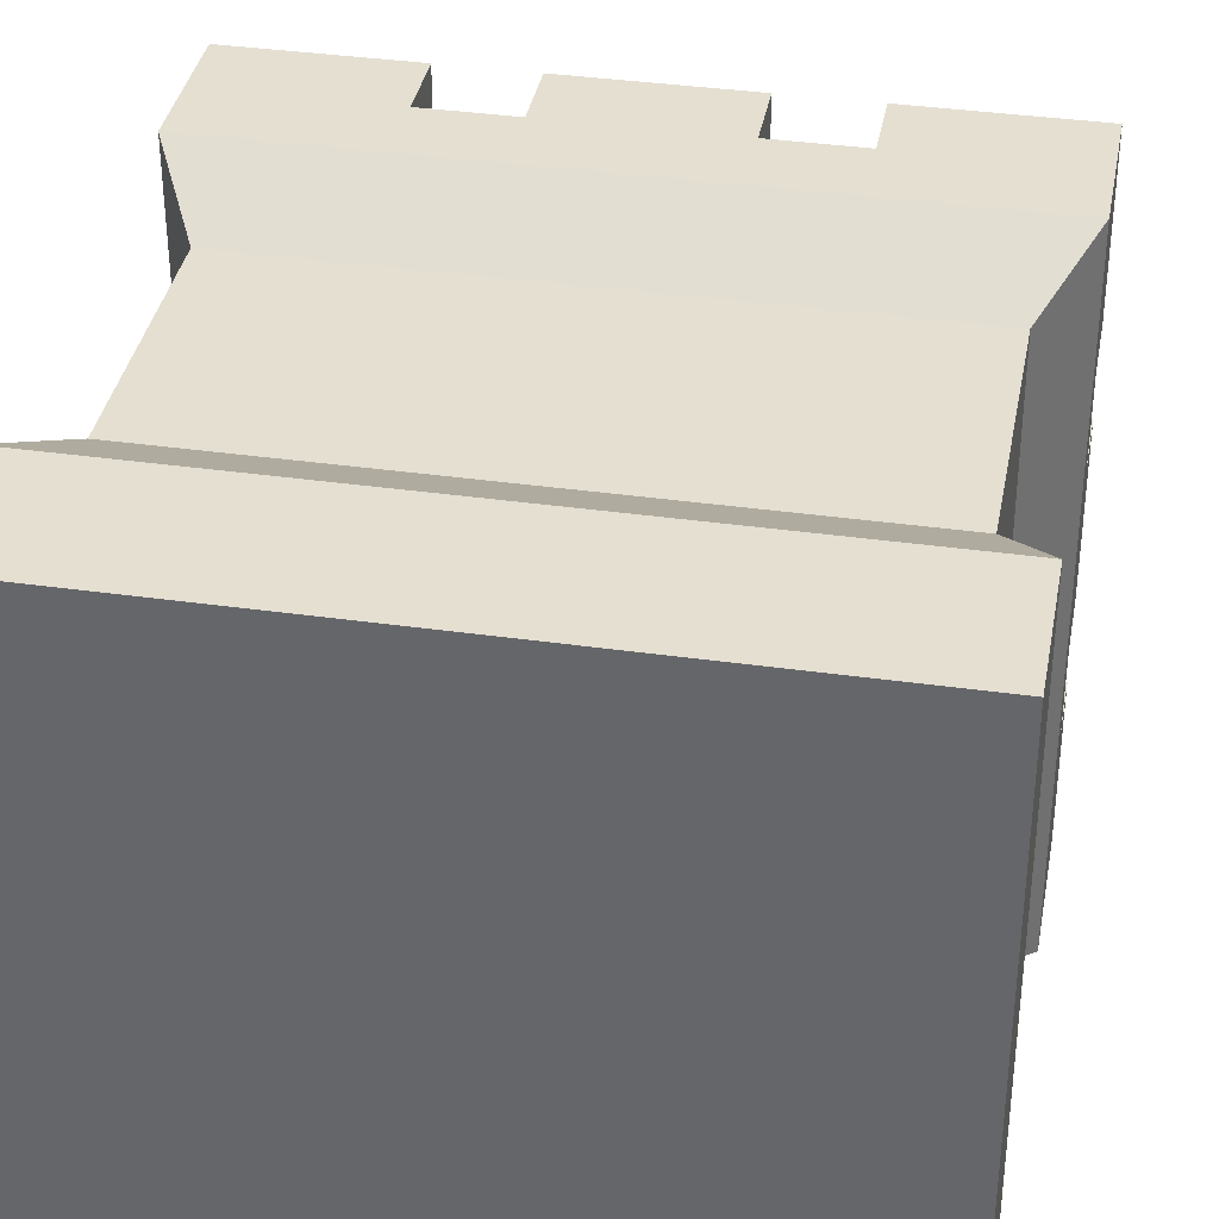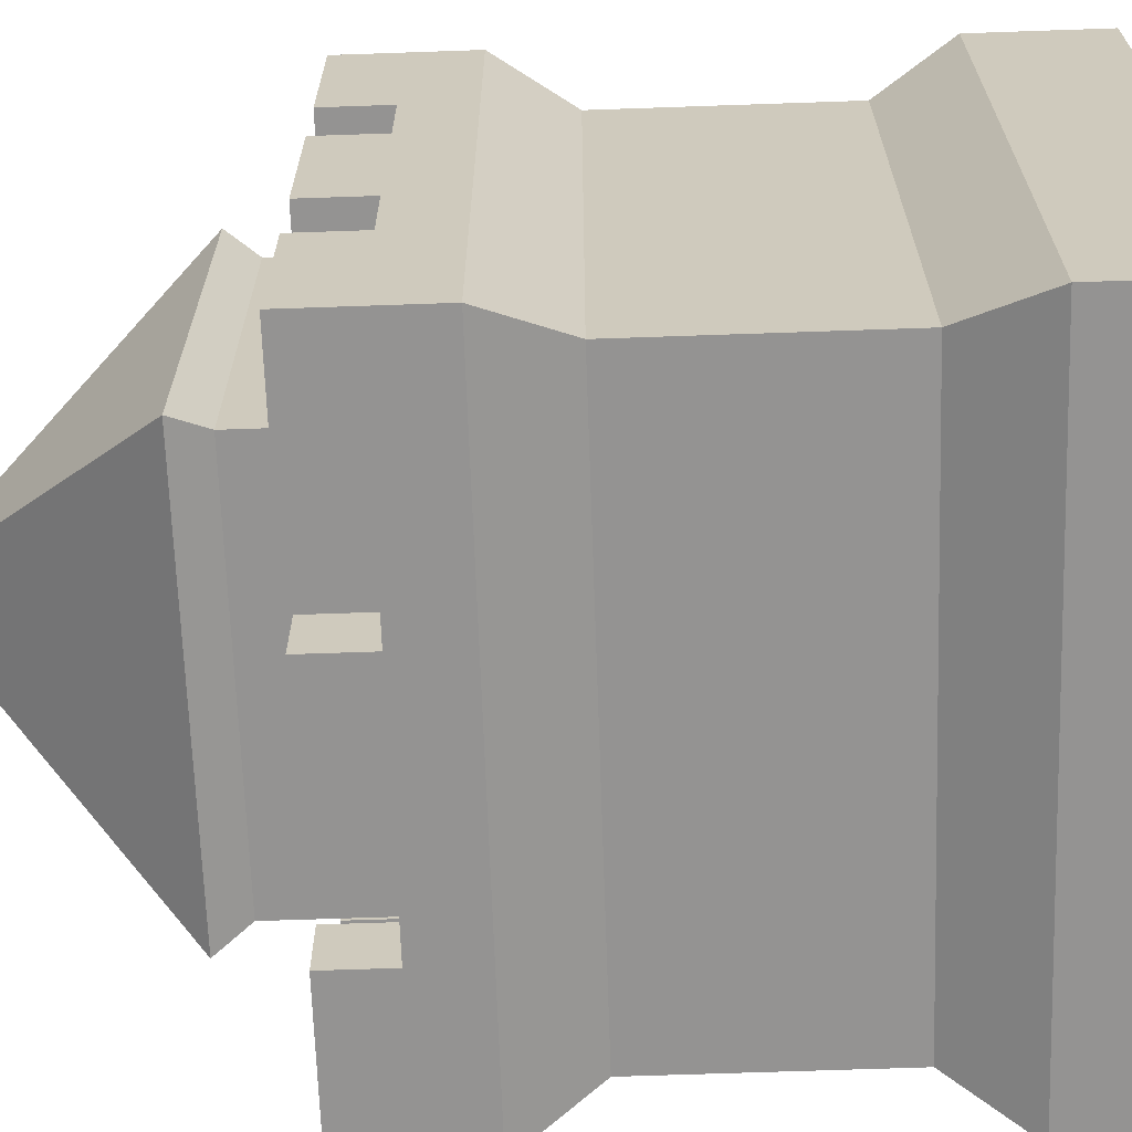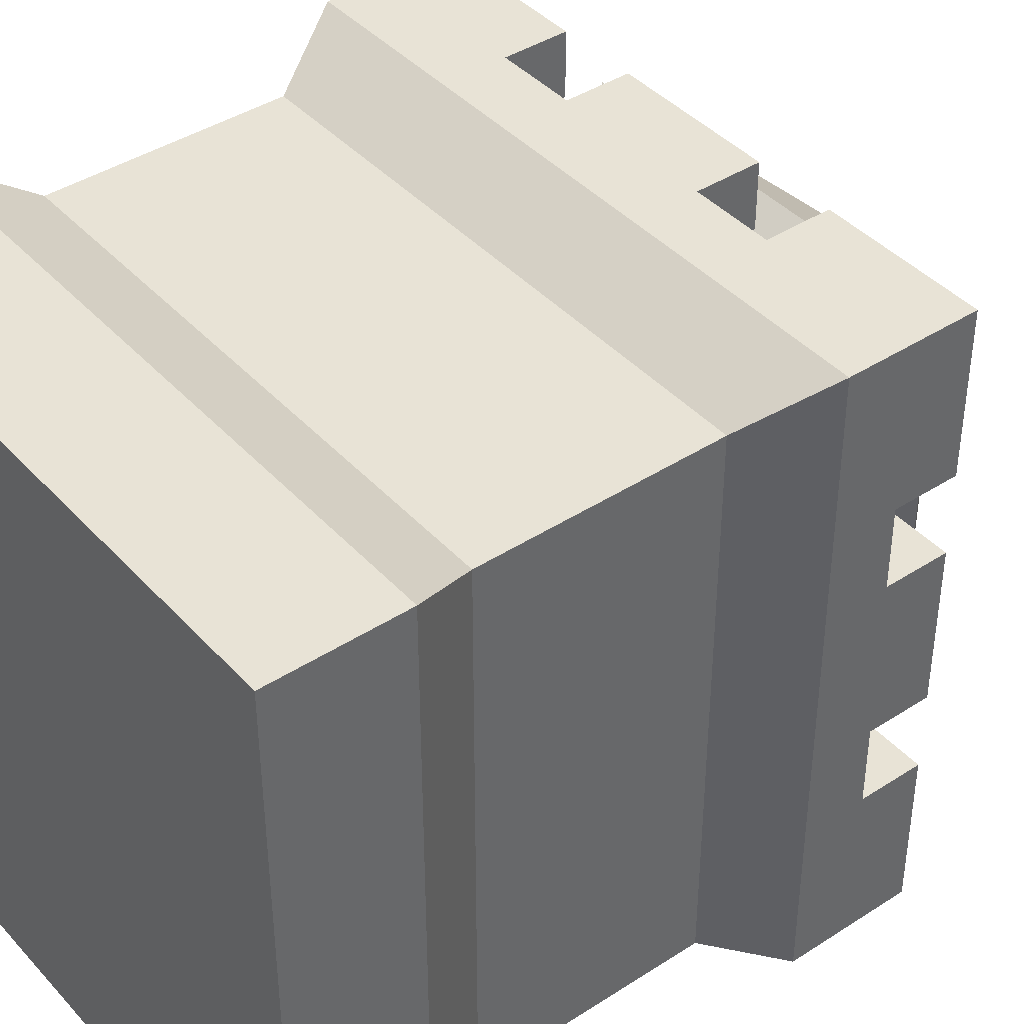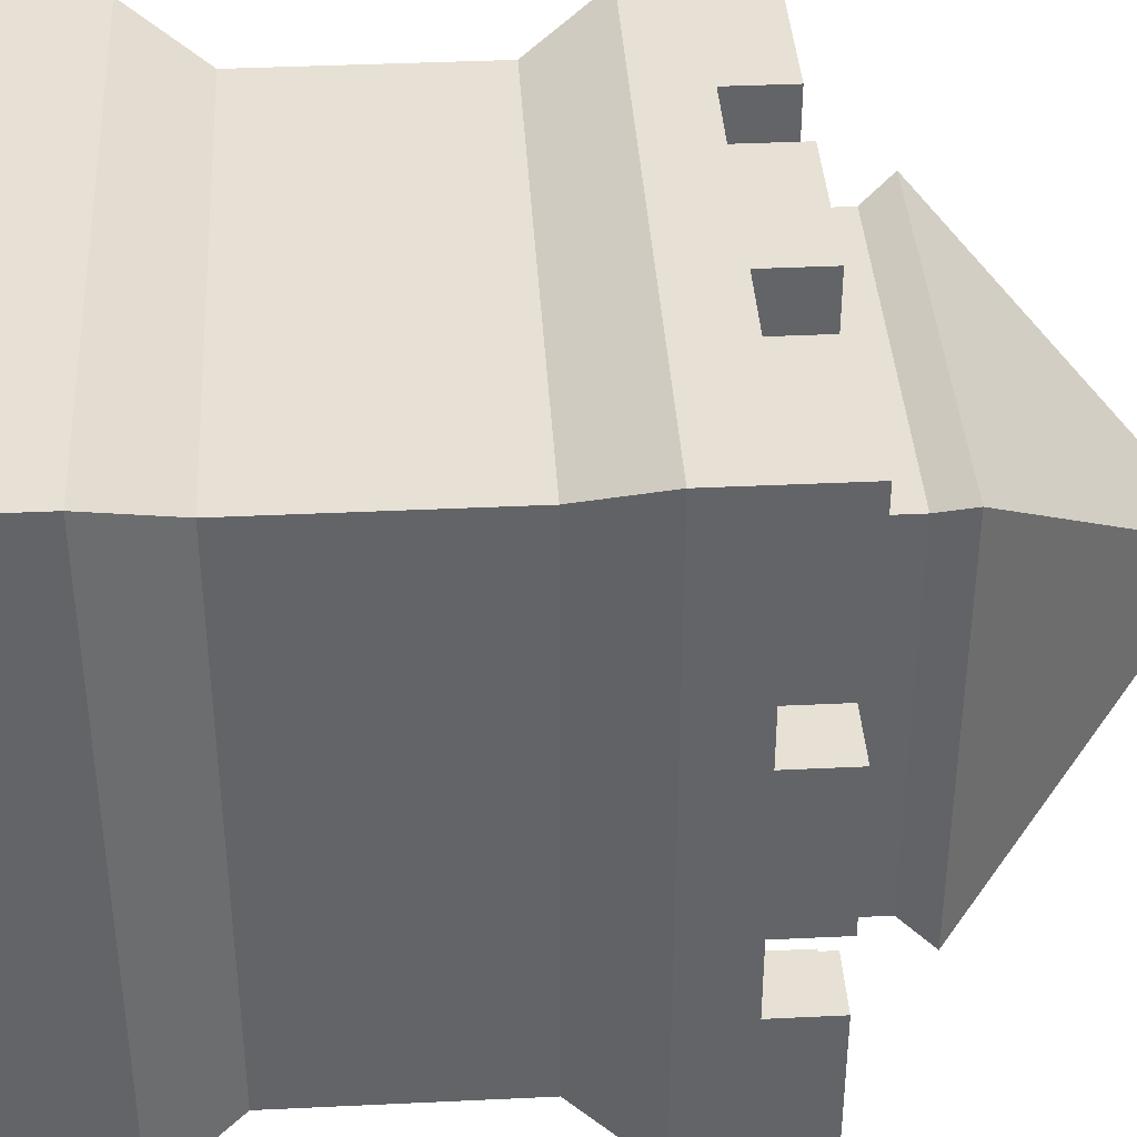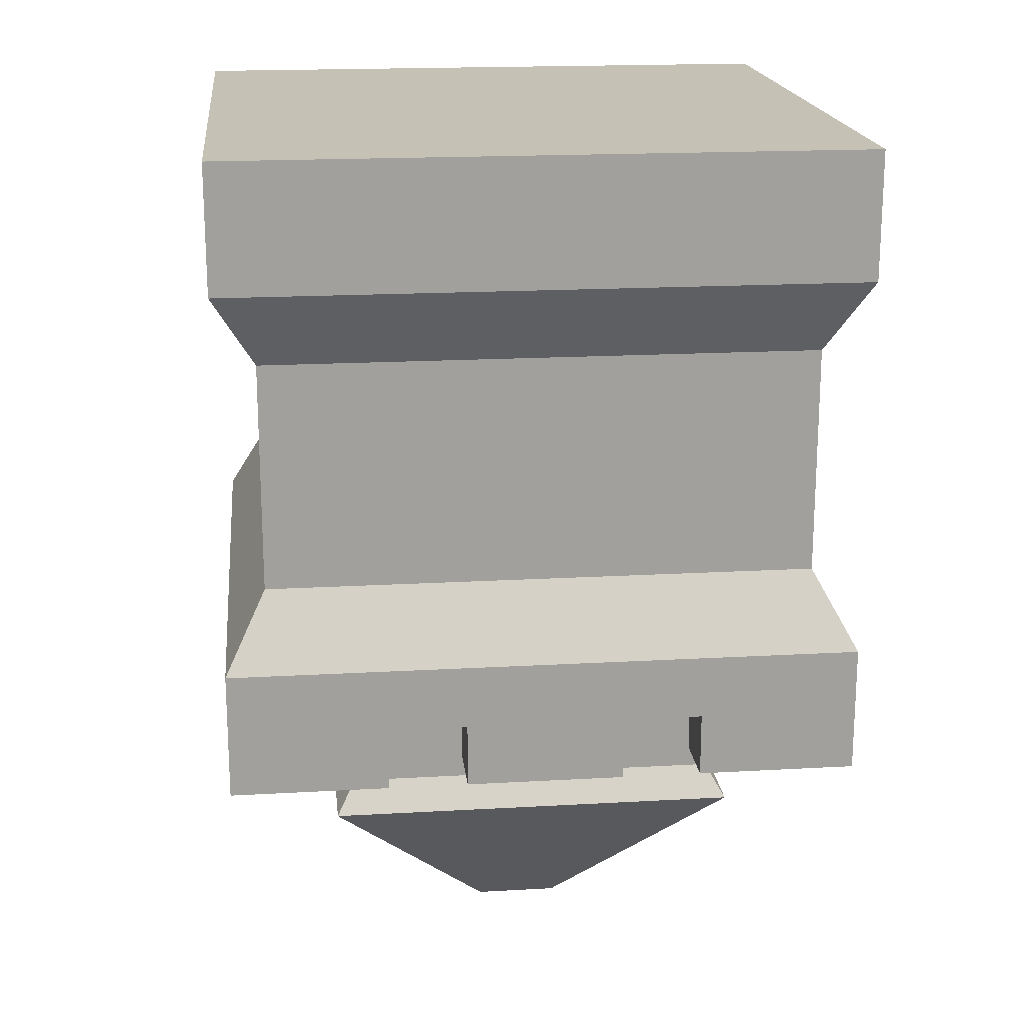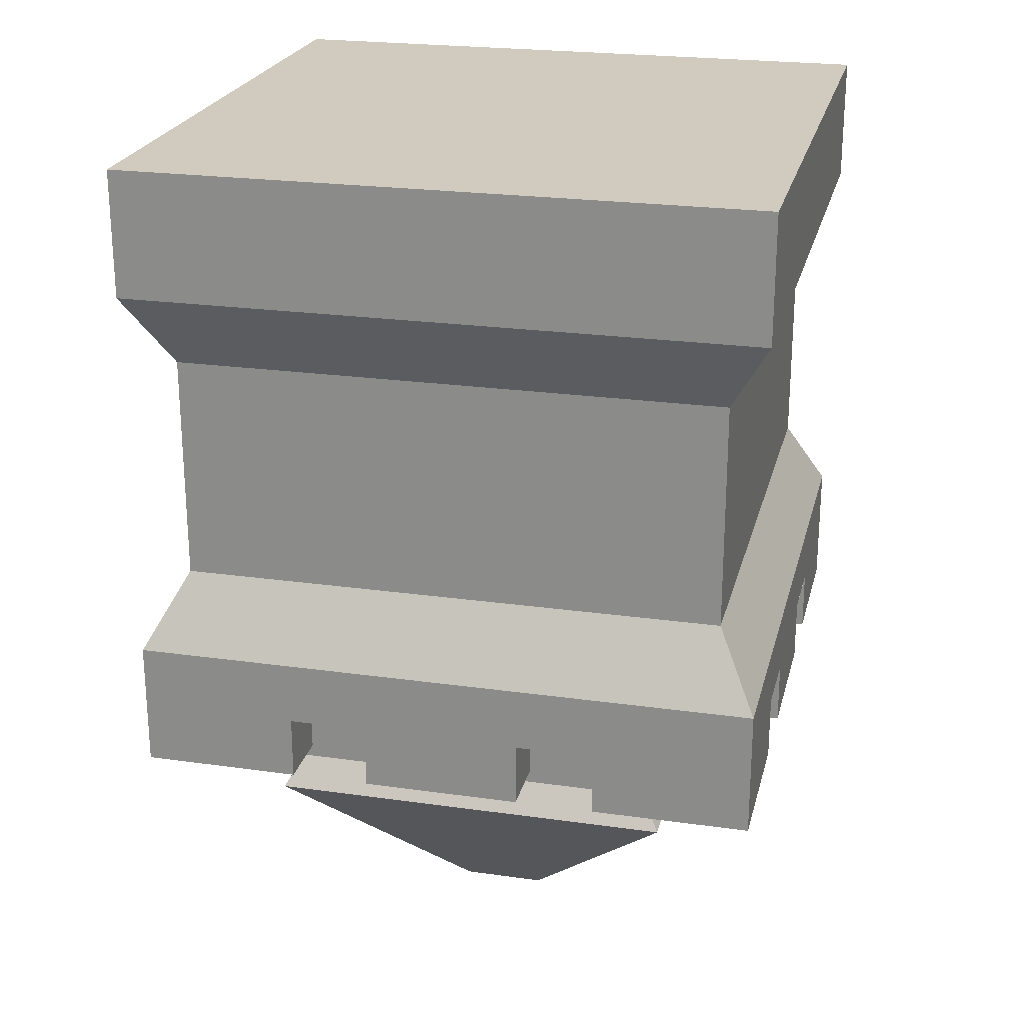
<metadata>
{"format":"obj","ext":"obj","renderer":"f3d","projection":"perspective","resolution":1024,"background":"white","views":[{"elev":36.7,"azim":10.4,"up":"+Y"},{"elev":-66.8,"azim":-88.0,"up":"+Y"},{"elev":41.4,"azim":51.9,"up":"+Y"},{"elev":39.0,"azim":86.6,"up":"+Y"},{"elev":18.7,"azim":173.8,"up":"+Z"},{"elev":23.4,"azim":-76.6,"up":"+Z"}]}
</metadata>
<code>
o towerSquare_sampleA.005
v -0.3996 0.125 -0.9
v -0.3996 0.25 -0.9
v -0.5 0.125 -0.9
v -0.5 0.25 -0.9
v 0.5 0.25 -1
v 0.5 0.5 -1
v 0.3996 0.25 -1
v 0.3996 0.3996 -1
v 0.25 0.5 -1
v 0.25 0.3996 -1
v 0.5 -0.25 -1
v 0.3996 -0.3996 -1
v 0.5 -0.5 -1
v 0.25 -0.5 -1
v 0.25 -0.3996 -1
v 0.3996 -0.25 -1
v 0.5 0.125 -0.9
v 0.5 0.25 -0.9
v 0.3996 0.125 -0.9
v 0.3996 0.25 -0.9
v -0.125 -0.5 -0.9
v -0.125 -0.3996 -0.9
v -0.25 -0.5 -0.9
v -0.25 -0.3996 -0.9
v -0.3996 -0.125 -1
v -0.3996 -0.125 -0.9
v -0.3996 0.125 -1
v -0.3996 0.3996 -0.83
v -0.3996 -0.25 -0.9
v -0.3996 -0.3996 -0.83
v -0.3996 -0.25 -1
v -0.3996 -0.3996 -1
v -0.3996 0.3996 -1
v -0.3996 0.25 -1
v 0.5 -0.25 -0.9
v 0.3996 -0.25 -0.9
v -0.125 0.3996 -0.9
v -0.125 0.5 -0.9
v -0.25 0.3996 -0.9
v -0.25 0.5 -0.9
v 0.25 -0.5 -0.9
v 0.25 -0.3996 -0.9
v 0.125 -0.5 -0.9
v 0.125 -0.3996 -0.9
v -0.5 -0.25 -0.9
v -0.5 -0.125 -0.9
v 0.3996 -0.3996 -0.83
v 0.3996 0.3996 -0.83
v 0.3996 -0.125 -0.9
v 0.3996 -0.125 -1
v 0.3996 0.125 -1
v -0.25 0.3996 -1
v 0.125 0.3996 -0.9
v 0.25 0.3996 -0.9
v -0.125 0.3996 -1
v 0.125 0.3996 -1
v -0.5 -0.25 -1
v -0.5 -0.5 -1
v -0.5 -0.5 -0.8
v -0.5 0.5 -0.8
v -0.5 -0.125 -1
v -0.5 0.25 -1
v -0.5 0.5 -1
v -0.5 0.125 -1
v 0.125 -0.3996 -1
v -0.125 -0.3996 -1
v -0.25 -0.3996 -1
v -0.25 -0.5 -1
v -0.25 0.5 -1
v 0.435 -0.435 -0.59
v 0.435 -0.435 -0.32
v 0.435 0.435 -0.59
v 0.435 0.435 -0.32
v 0.5 -0.5 -0.8
v -0.125 -0.5 -1
v 0.125 -0.5 -1
v -0.435 -0.435 -0.32
v -0.435 -0.435 -0.59
v 0.5 -0.125 -1
v 0.5 -0.125 -0.9
v 0.5 0.125 -1
v 0.5 0.5 -0.8
v 0.25 0.5 -0.9
v 0.125 0.5 -0.9
v 0.125 0.5 -1
v -0.125 0.5 -1
v -0.2992 -0.2992 -0.83
v -0.2992 -0.2992 -1.08
v -0.2992 0.2992 -0.83
v -0.2992 0.2992 -1.08
v 0.2992 0.2992 -0.83
v 0.2992 0.2992 -1.08
v 0.2992 -0.2992 -1.08
v 0.2992 -0.2992 -0.83
v -0.435 0.435 -0.32
v -0.435 0.435 -0.59
v 0.435 -0.435 -0.68
v 0.435 0.435 -0.68
v -0.435 -0.435 -0.68
v -0.435 0.435 -0.68
v -0.3291 -0.3291 -1.13
v 0.3291 -0.3291 -1.13
v 0.3291 0.3291 -1.13
v -0.3291 0.3291 -1.13
v 0.06583 0.06583 -1.43
v -0.06583 0.06583 -1.43
v 0.06583 -0.06583 -1.43
v -0.06583 -0.06583 -1.43
v 0.5 -0.5 -0.2
v 0.5 -0.5 0
v 0.5 0.5 -0.2
v 0.5 0.5 0
v -0.5 -0.5 0
v -0.5 -0.5 -0.2
v -0.5 0.5 0
v -0.5 0.5 -0.2
f 3 2 1
f 2 3 4
f 7 6 5
f 6 7 8
f 6 8 9
f 9 8 10
f 13 12 11
f 12 13 14
f 12 14 15
f 16 11 12
f 19 18 17
f 18 19 20
f 23 22 21
f 22 23 24
f 27 26 25
f 1 26 27
f 28 26 1
f 28 29 26
f 30 29 28
f 30 31 29
f 31 30 32
f 28 1 2
f 28 2 33
f 33 2 34
f 7 18 20
f 18 7 5
f 11 36 35
f 36 11 16
f 39 38 37
f 38 39 40
f 43 42 41
f 42 43 44
f 42 14 41
f 14 42 15
f 45 26 29
f 26 45 46
f 47 36 12
f 36 47 48
f 36 48 49
f 49 48 19
f 49 19 50
f 19 48 20
f 20 48 7
f 7 48 8
f 51 50 19
f 16 12 36
f 28 39 48
f 39 28 33
f 39 33 52
f 53 48 39
f 54 48 53
f 48 54 8
f 53 39 37
f 55 53 37
f 53 55 56
f 8 54 10
f 31 45 29
f 45 31 57
f 59 45 58
f 45 59 60
f 45 60 46
f 46 60 3
f 46 3 61
f 3 60 4
f 4 60 62
f 62 60 63
f 64 61 3
f 57 58 45
f 47 42 30
f 42 47 12
f 42 12 15
f 24 30 42
f 30 24 32
f 24 42 44
f 24 44 22
f 65 22 44
f 22 65 66
f 32 24 67
f 58 67 68
f 67 58 32
f 32 58 31
f 31 58 57
f 69 39 52
f 39 69 40
f 72 71 70
f 71 72 73
f 59 23 74
f 23 59 58
f 23 58 68
f 41 74 23
f 74 41 13
f 41 23 21
f 41 21 43
f 75 43 21
f 43 75 76
f 13 41 14
f 78 71 77
f 71 78 70
f 81 80 79
f 17 80 81
f 82 80 17
f 82 35 80
f 74 35 82
f 74 11 35
f 11 74 13
f 82 17 18
f 82 18 6
f 6 18 5
f 82 83 60
f 83 82 6
f 60 83 84
f 83 6 9
f 40 60 84
f 60 40 63
f 40 84 38
f 85 38 84
f 38 85 86
f 63 40 69
f 62 33 34
f 63 33 62
f 69 33 63
f 33 69 52
f 36 80 35
f 80 36 49
f 83 10 54
f 10 83 9
f 67 23 68
f 23 67 24
f 62 2 4
f 2 62 34
f 38 55 37
f 55 38 86
f 85 53 56
f 53 85 84
f 50 80 49
f 80 50 79
f 81 19 17
f 19 81 51
f 65 43 76
f 43 65 44
f 89 88 87
f 88 89 90
f 27 3 1
f 3 27 64
f 92 89 91
f 89 92 90
f 92 94 93
f 94 92 91
f 55 85 56
f 85 55 86
f 50 81 79
f 81 50 51
f 75 65 76
f 65 75 66
f 88 94 87
f 94 88 93
f 22 75 21
f 75 22 66
f 61 26 46
f 26 61 25
f 61 27 25
f 27 61 64
f 53 83 54
f 83 53 84
f 95 78 77
f 78 95 96
f 72 95 73
f 95 72 96
f 82 97 74
f 97 82 98
f 99 60 59
f 60 99 100
f 82 100 98
f 100 82 60
f 59 97 99
f 97 59 74
f 98 70 97
f 70 98 72
f 99 70 78
f 70 99 97
f 96 99 78
f 99 96 100
f 98 96 72
f 96 98 100
f 101 93 88
f 93 101 102
f 105 104 103
f 104 105 106
f 108 105 107
f 105 108 106
f 107 103 102
f 103 107 105
f 103 90 92
f 90 103 104
f 108 102 101
f 102 108 107
f 103 93 102
f 93 103 92
f 88 104 101
f 104 88 90
f 104 108 101
f 108 104 106
f 111 110 109
f 110 111 112
f 71 111 109
f 111 71 73
f 114 110 113
f 110 114 109
f 77 109 114
f 109 77 71
f 115 110 112
f 110 115 113
f 111 115 112
f 115 111 116
f 116 77 114
f 77 116 95
f 115 114 113
f 114 115 116
f 73 116 111
f 116 73 95
f 47 94 48
f 94 47 30
f 94 30 87
f 87 30 89
f 91 48 94
f 48 91 28
f 28 91 89
f 28 89 30

</code>
